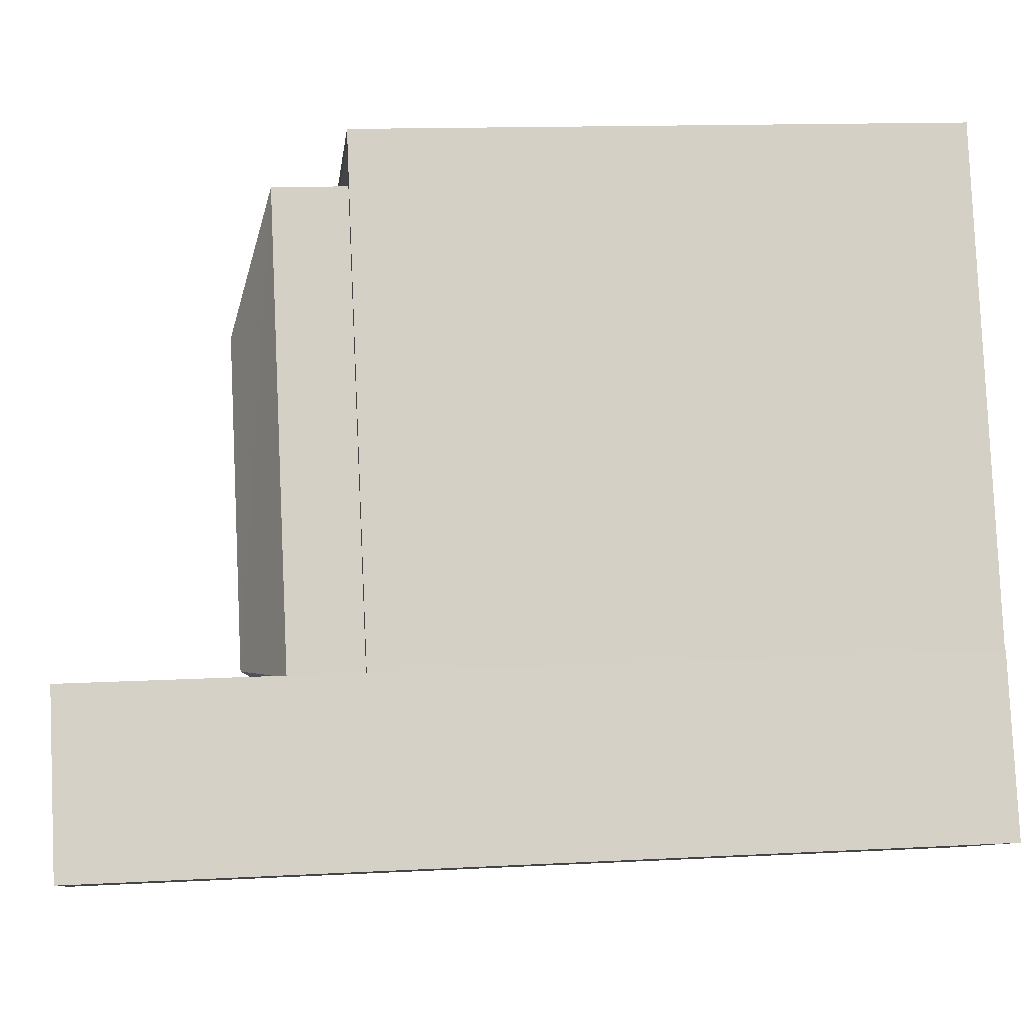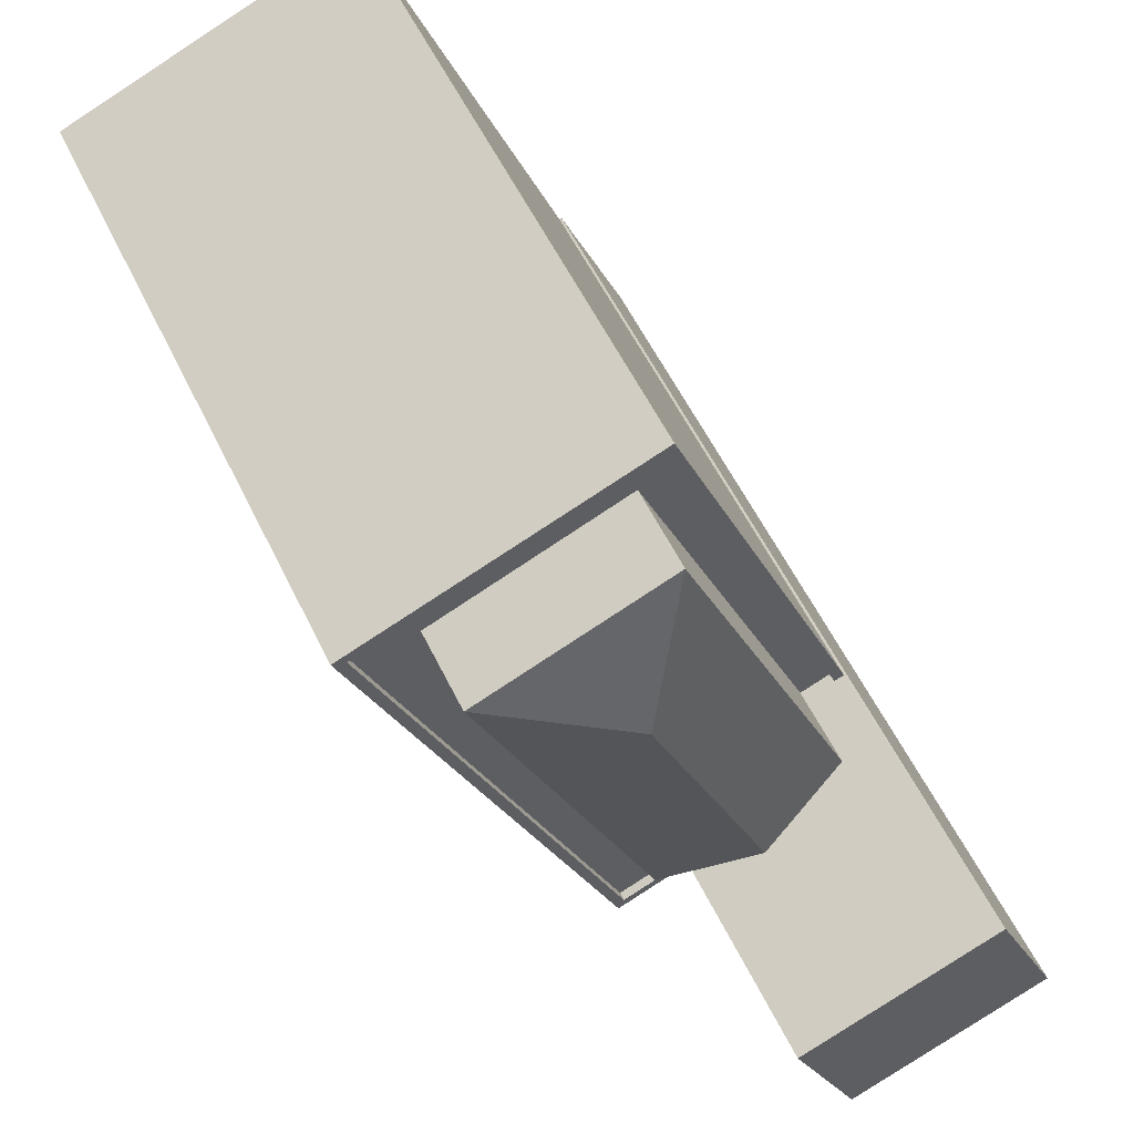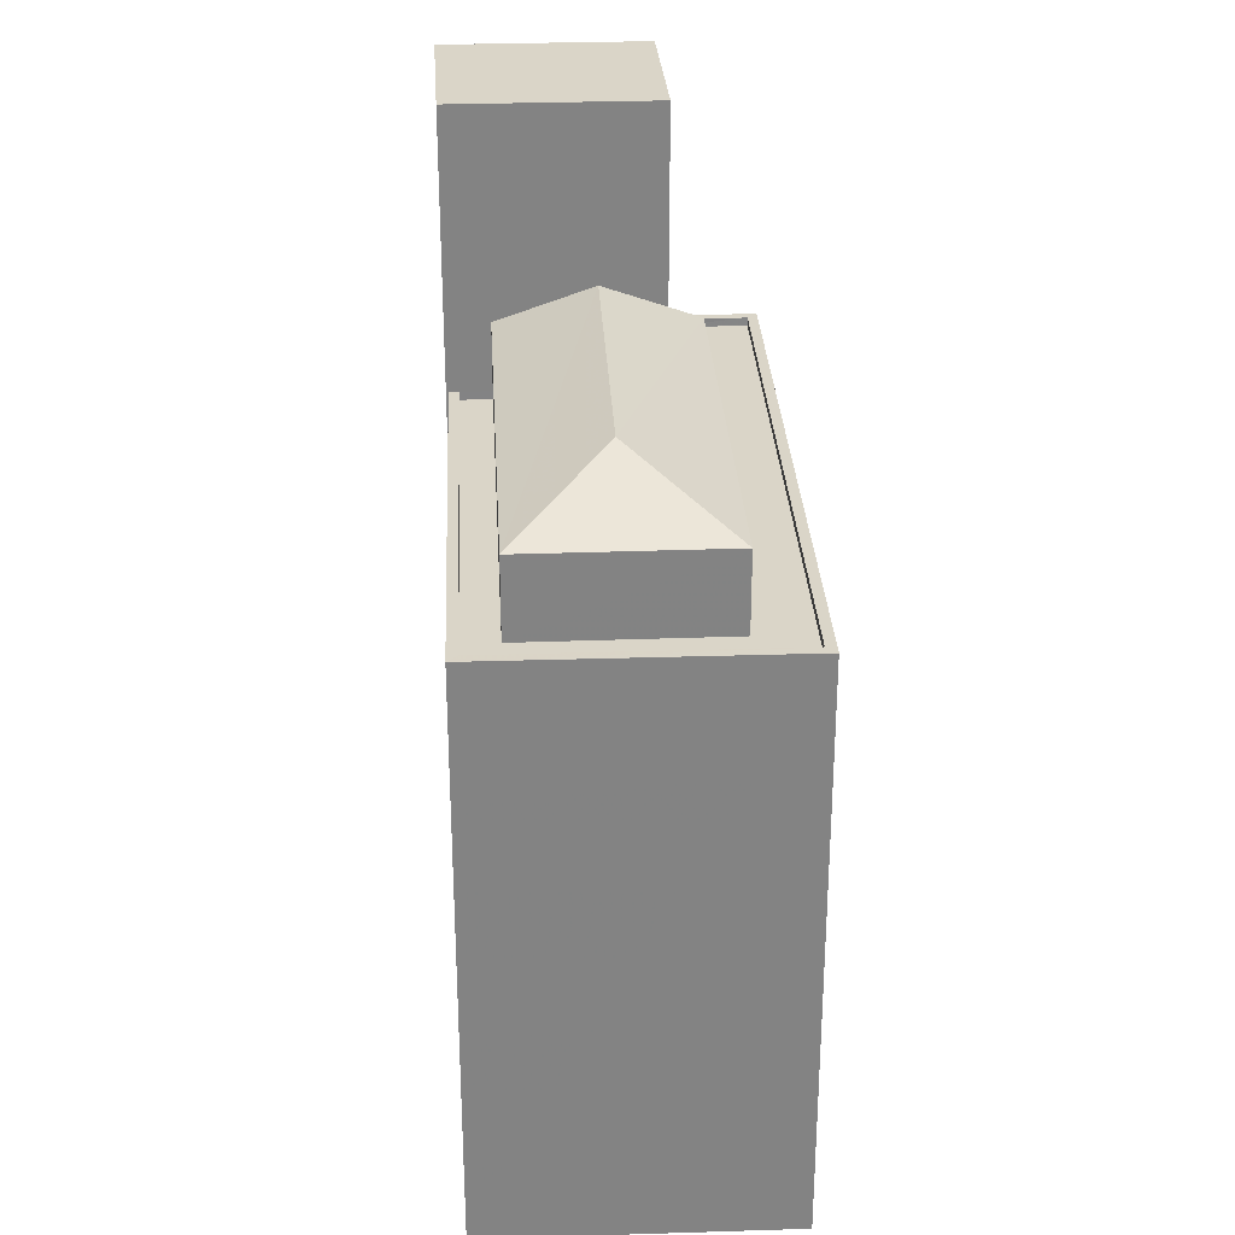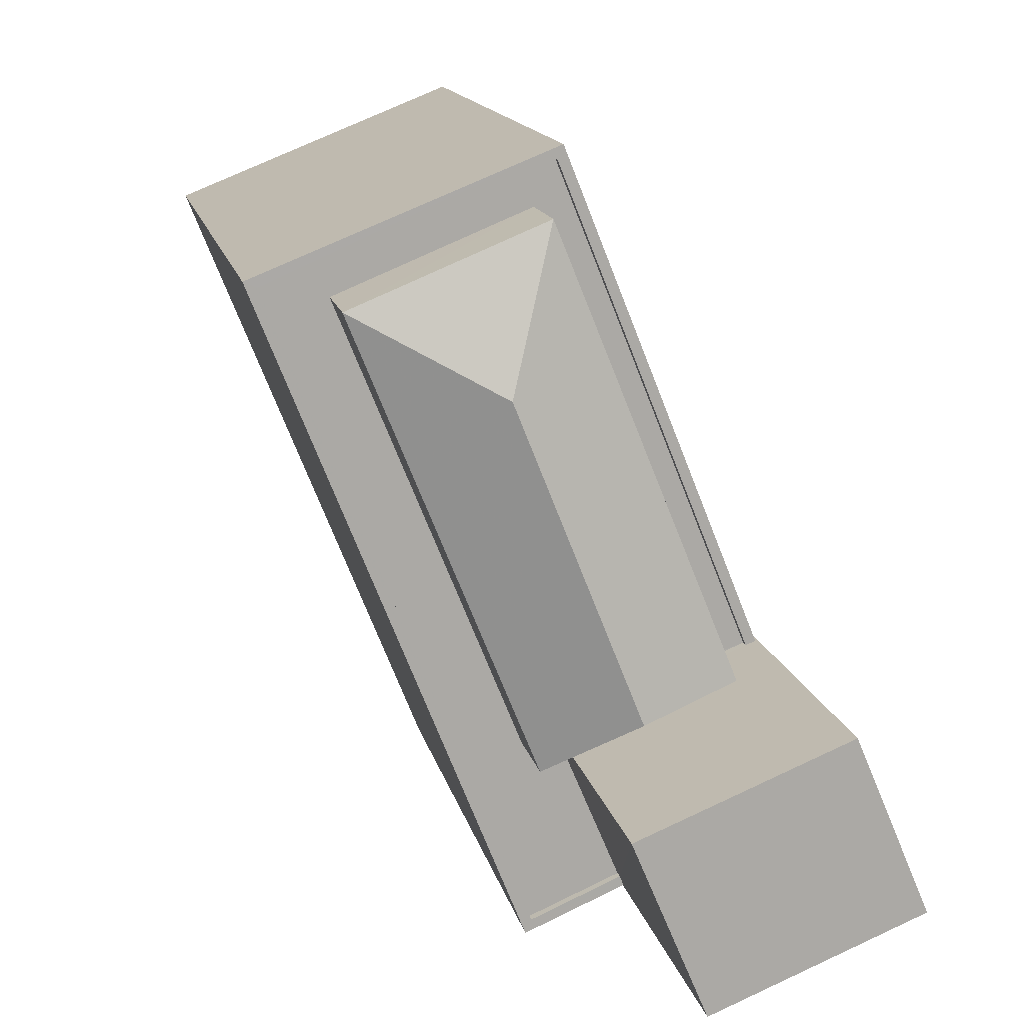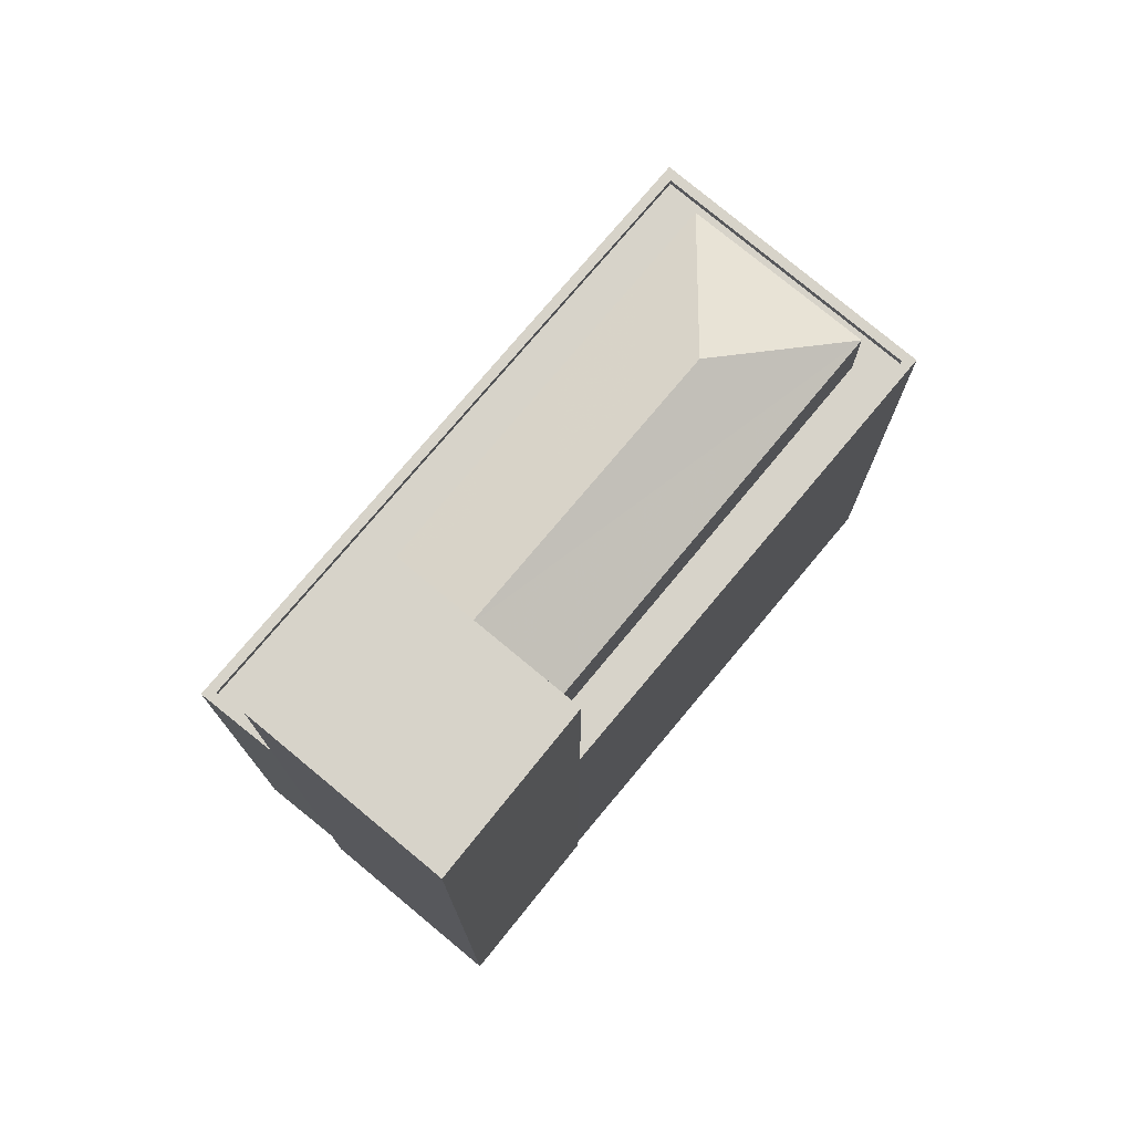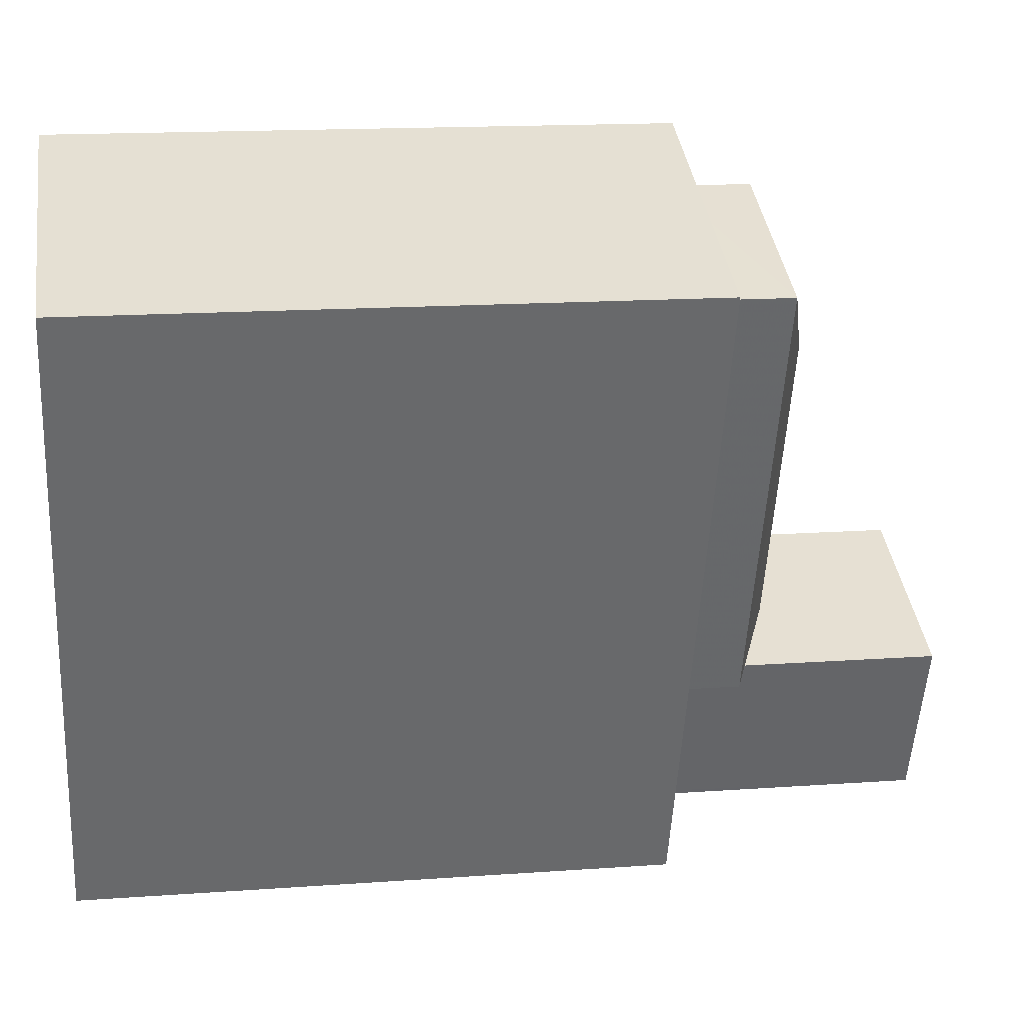
<metadata>
{"format":"obj","ext":"obj","renderer":"f3d","projection":"perspective","resolution":1024,"background":"white","views":[{"elev":13.4,"azim":83.2,"up":"+Y"},{"elev":56.8,"azim":-25.7,"up":"+Y"},{"elev":29.3,"azim":-161.1,"up":"+Z"},{"elev":14.5,"azim":-11.9,"up":"+Y"},{"elev":76.2,"azim":61.7,"up":"+Z"},{"elev":15.9,"azim":-98.6,"up":"+Y"}]}
</metadata>
<code>
v -5577 -3.447e+04 4.717
v -5591 -3.446e+04 4.725
v -5583 -3.445e+04 4.726
v -5584 -3.448e+04 4.713
v -5575 -3.447e+04 4.714
v -5581 -3.448e+04 4.713
v -5581 -3.448e+04 4.713
v -5577 -3.447e+04 4.717
v -5589 -3.446e+04 22.17
v -5584 -3.446e+04 22.17
v -5589 -3.446e+04 22.17
v -5584 -3.446e+04 22.17
v -5584 -3.447e+04 22.16
v -5584 -3.448e+04 22.16
v -5581 -3.448e+04 22.16
v -5591 -3.446e+04 22.17
v -5578 -3.447e+04 22.16
v -5583 -3.445e+04 22.17
v -5579 -3.447e+04 22.16
v -5578 -3.447e+04 22.16
v -5581 -3.447e+04 22.16
v -5583 -3.447e+04 22.16
v -5581 -3.447e+04 22.16
v -5579 -3.447e+04 22.41
v -5581 -3.447e+04 22.41
v -5581 -3.447e+04 22.41
v -5584 -3.448e+04 22.41
v -5581 -3.448e+04 22.41
v -5584 -3.448e+04 22.41
v -5591 -3.446e+04 22.42
v -5591 -3.446e+04 22.42
v -5583 -3.445e+04 22.42
v -5578 -3.447e+04 22.41
v -5577 -3.447e+04 22.41
v -5583 -3.445e+04 22.42
v -5581 -3.448e+04 22.41
v -5584 -3.446e+04 24.54
v -5581 -3.447e+04 25.76
v -5578 -3.447e+04 24.53
v -5585 -3.446e+04 25.76
v -5584 -3.447e+04 24.53
v -5589 -3.446e+04 24.54
v -5581 -3.448e+04 30.8
v -5575 -3.447e+04 30.8
v -5577 -3.447e+04 30.8
v -5583 -3.447e+04 30.8
f 1 2 3
f 1 4 2
f 5 6 7
f 5 1 8
f 1 7 4
f 7 1 5
f 9 10 11
f 9 12 10
f 13 14 15
f 16 14 13
f 12 17 18
f 19 17 20
f 11 16 9
f 12 18 10
f 21 22 23
f 20 21 19
f 15 22 13
f 9 16 13
f 20 17 12
f 20 13 21
f 21 13 22
f 24 25 26
f 27 28 29
f 27 29 30
f 31 32 30
f 33 34 35
f 34 32 35
f 28 36 29
f 29 31 30
f 35 32 31
f 37 38 39
f 40 38 37
f 38 40 41
f 41 40 42
f 40 37 42
f 38 41 39
f 43 44 45
f 46 43 45
f 11 10 35
f 16 11 31
f 10 18 35
f 11 35 31
f 33 35 18
f 17 33 18
f 19 21 25
f 24 19 25
f 26 25 21
f 23 26 21
f 15 14 29
f 36 15 29
f 29 14 16
f 31 29 16
f 34 3 32
f 34 1 3
f 30 32 3
f 2 30 3
f 7 27 4
f 7 28 27
f 27 2 4
f 27 30 2
f 41 20 39
f 41 13 20
f 9 13 41
f 42 9 41
f 12 9 42
f 37 12 42
f 39 12 37
f 39 20 12
f 36 46 22
f 46 36 43
f 43 28 6
f 22 15 36
f 6 28 7
f 36 28 43
f 8 44 5
f 8 45 44
f 5 43 6
f 5 44 43
f 23 22 26
f 1 34 8
f 22 46 26
f 8 34 45
f 26 46 45
f 17 19 24
f 24 26 45
f 33 17 24
f 34 33 45
f 33 24 45

</code>
